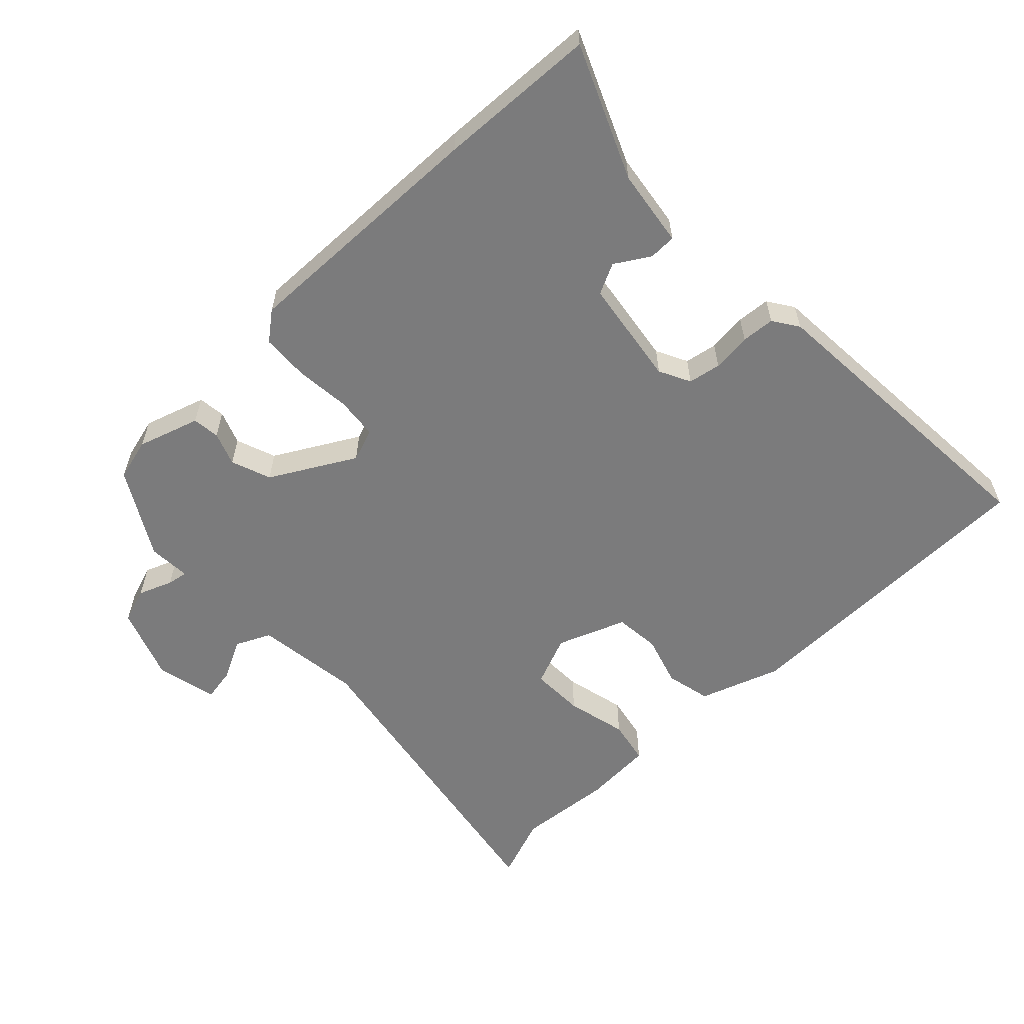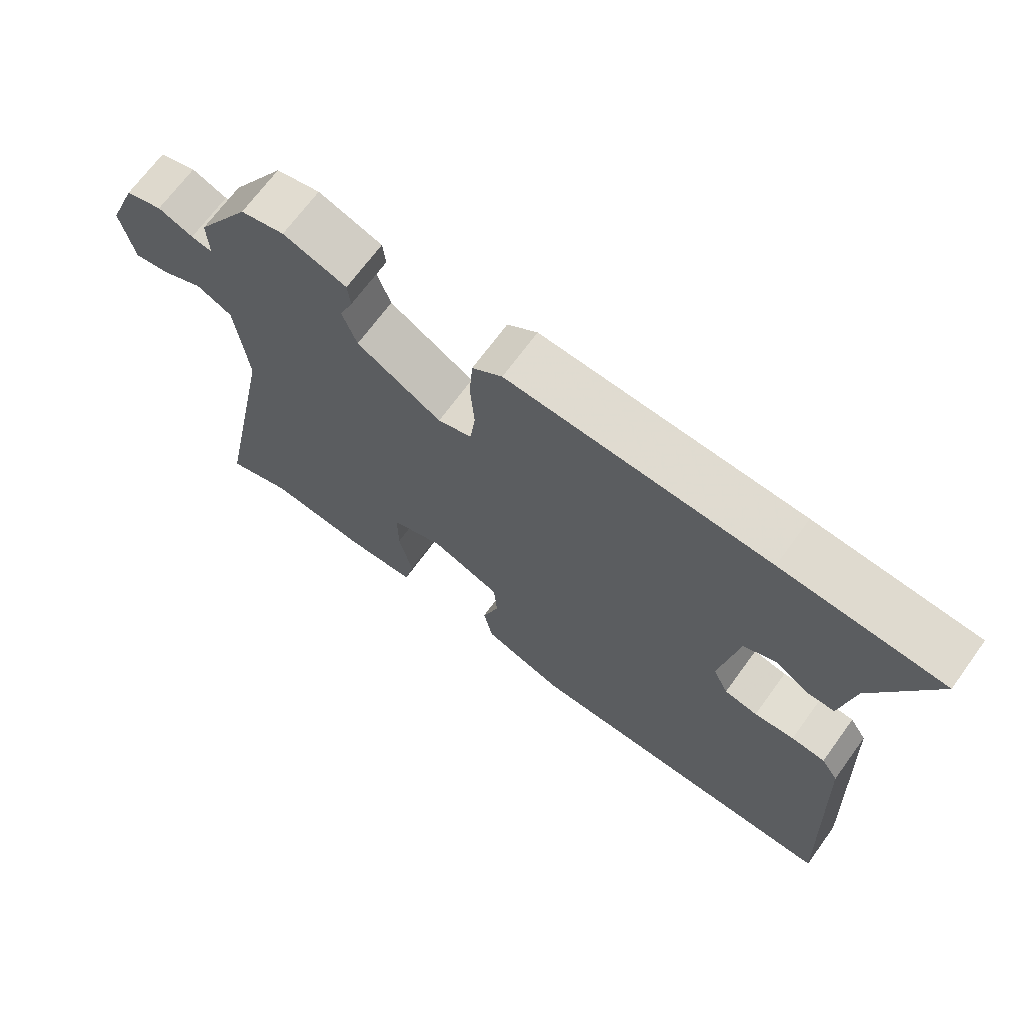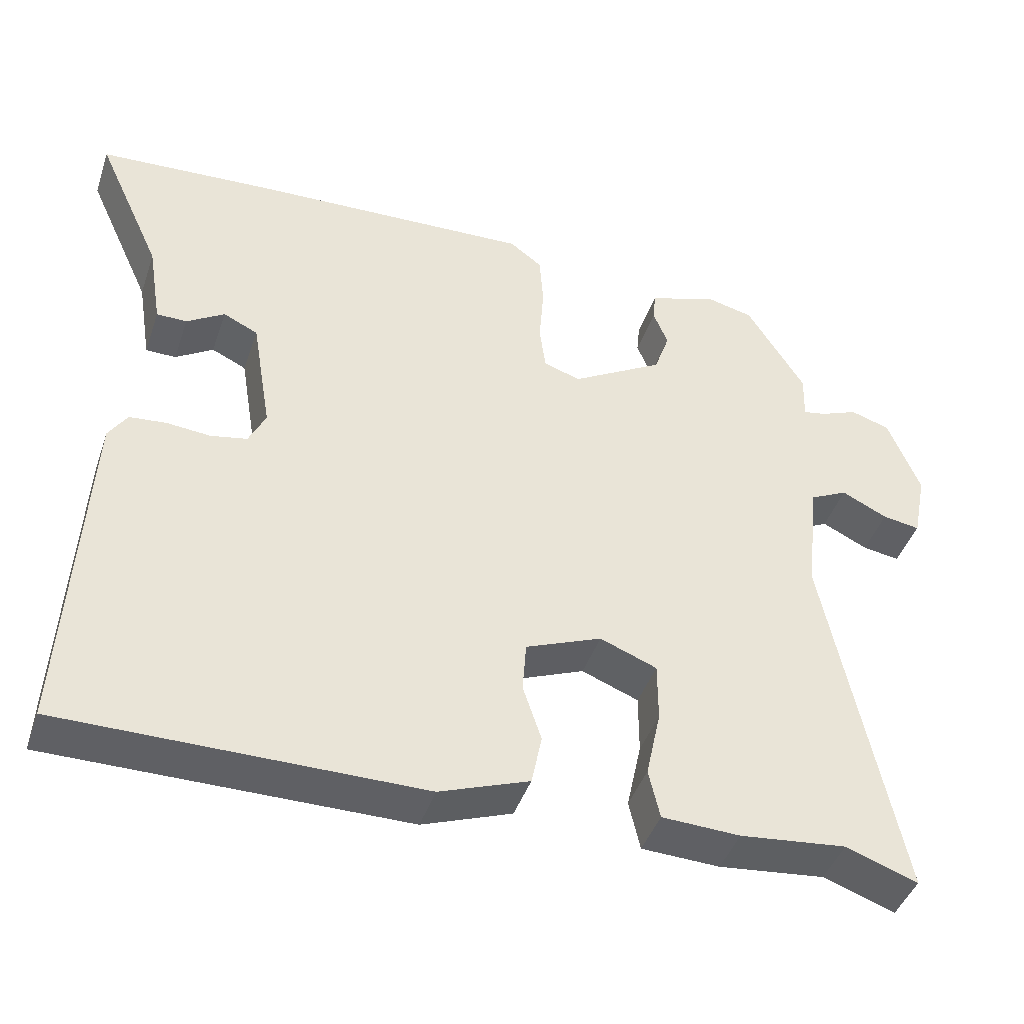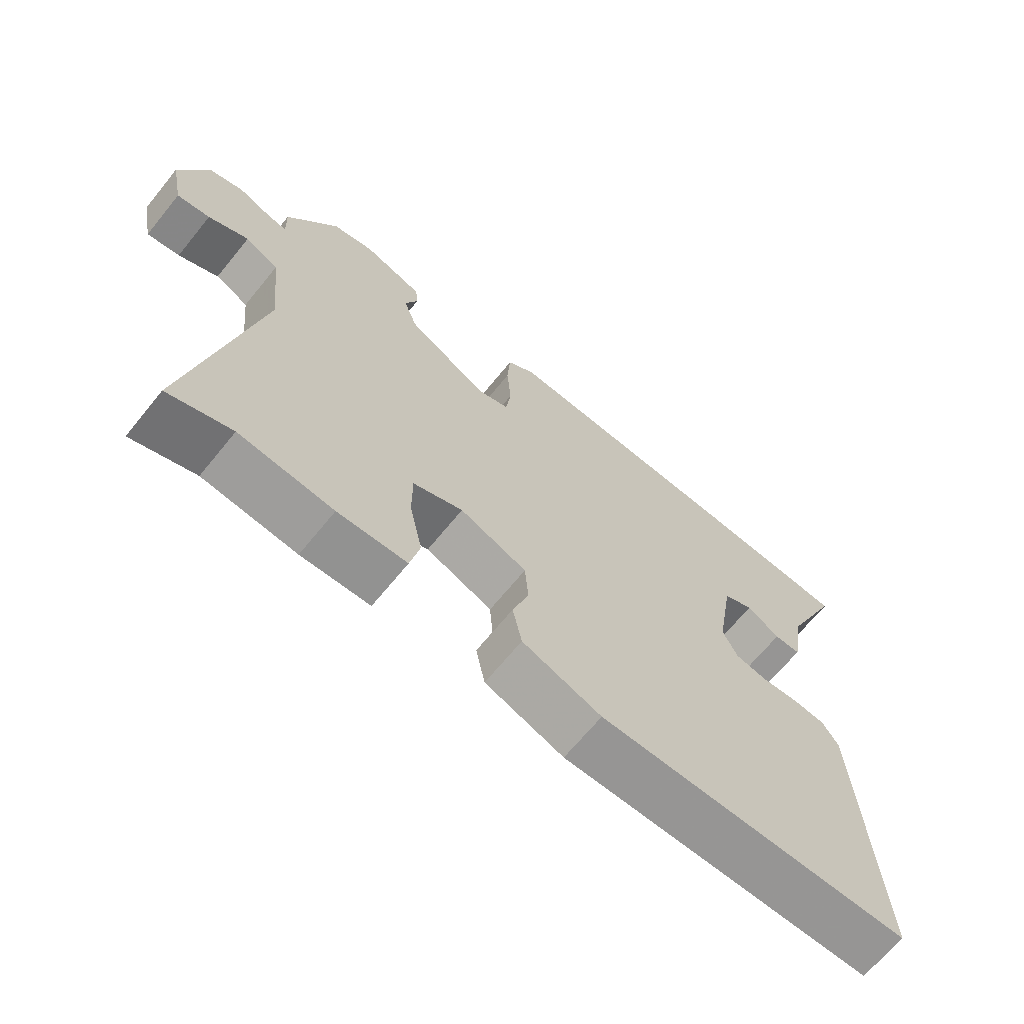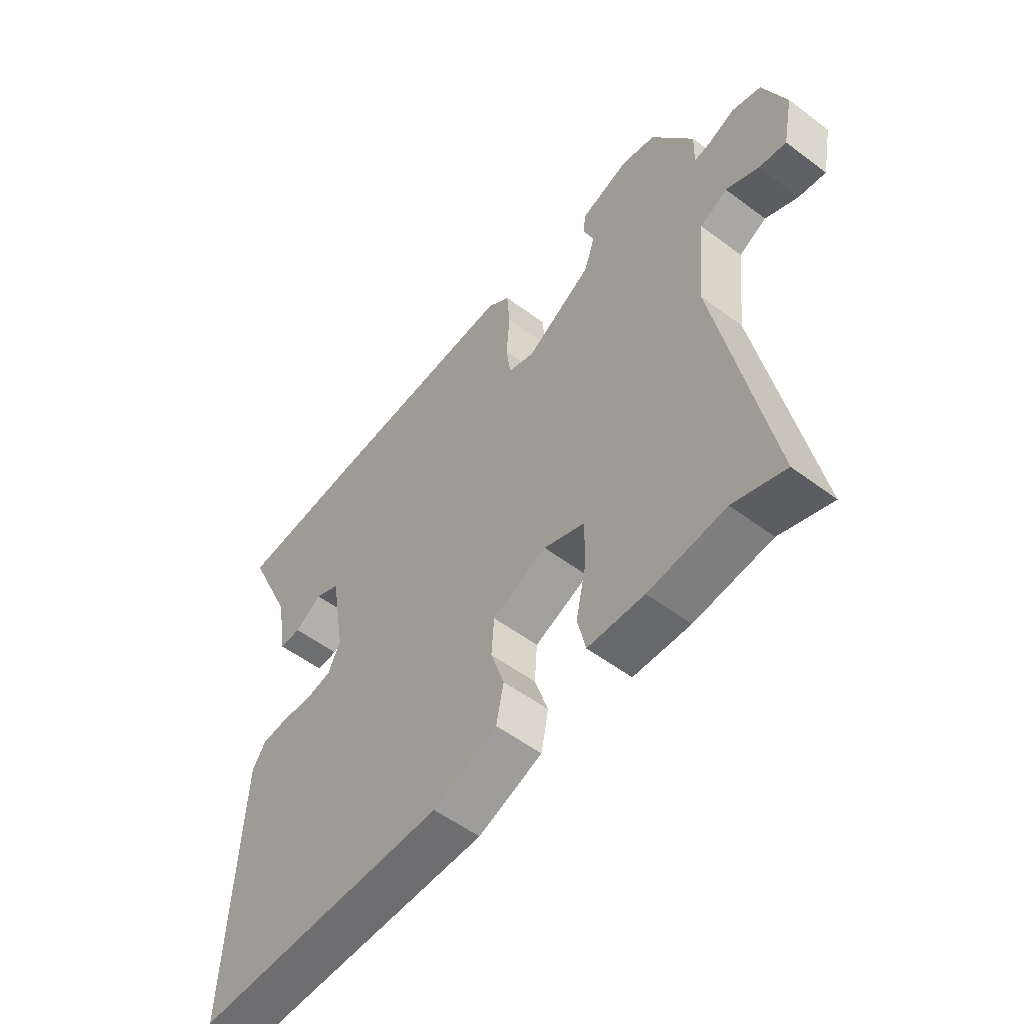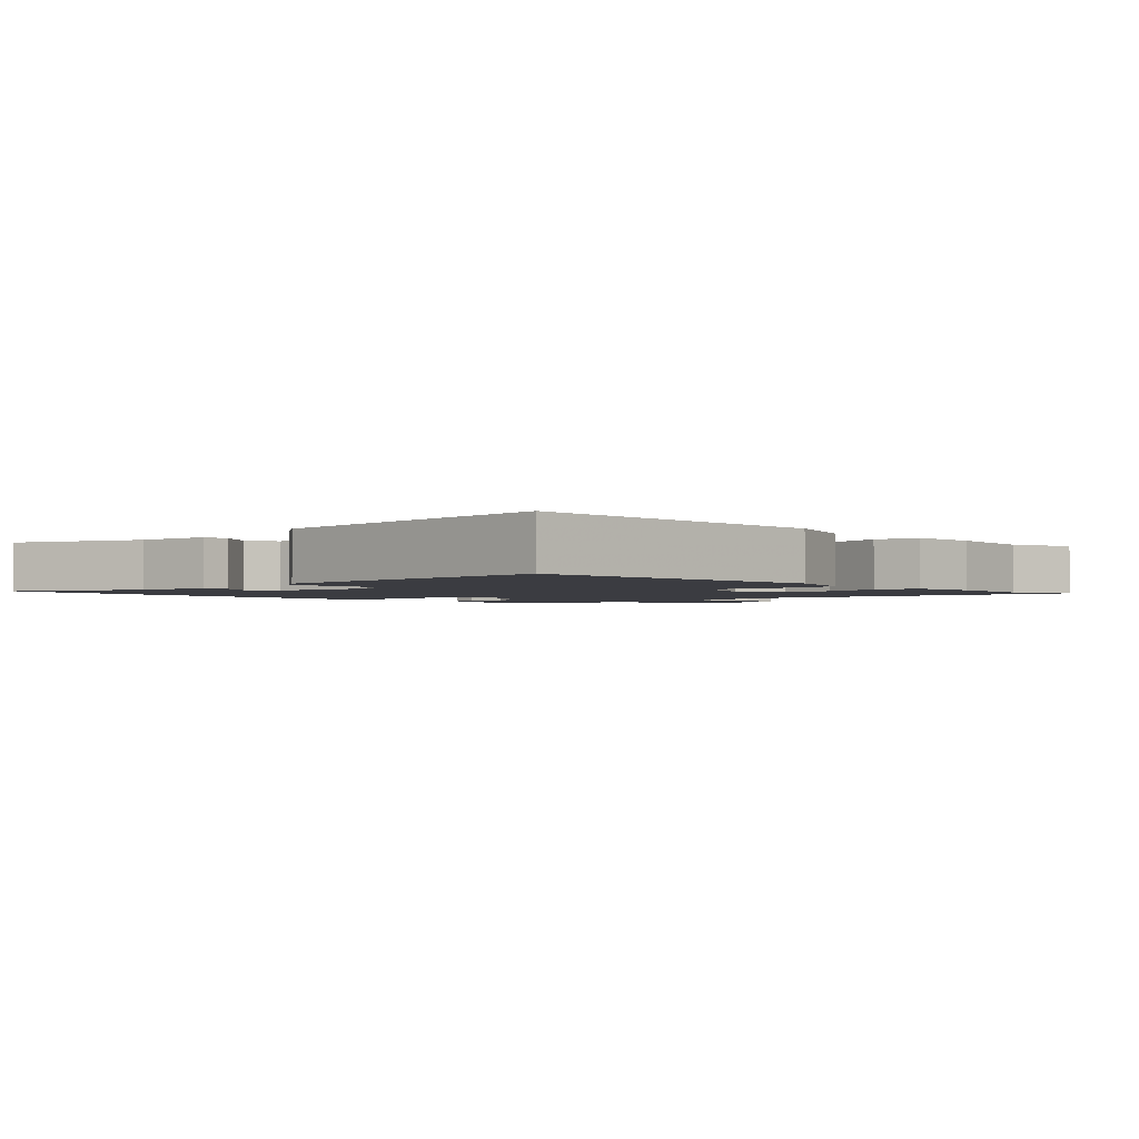
<metadata>
{"format":"obj","ext":"obj","renderer":"f3d","projection":"perspective","resolution":1024,"background":"white","views":[{"elev":-58.5,"azim":45.0,"up":"+Y"},{"elev":69.1,"azim":36.1,"up":"+Z"},{"elev":-43.8,"azim":161.6,"up":"+Z"},{"elev":-67.5,"azim":-39.2,"up":"+Z"},{"elev":-54.2,"azim":-128.5,"up":"+Z"},{"elev":-2.2,"azim":134.8,"up":"+Y"}]}
</metadata>
<code>
v 0.355 0.07 0.51
v 0.593 0.07 0.494
v 0.504 0.07 0.298
v 0.485 0.07 0.182
v 0.444 0.07 0.182
v 0.393 0.07 0.215
v 0.346 0.07 0.193
v 0.319 0.07 0.032
v 0.342 0.07 -0.016
v 0.391 0.07 -0.026
v 0.45 0.07 -0.021
v 0.5 0.07 -0.026
v 0.525 0.07 -0.065
v 0.548 0.07 -0.534
v 0.068 0.07 -0.532
v -0.053 0.07 -0.487
v -0.067 0.07 -0.418
v -0.042 0.07 -0.342
v -0.047 0.07 -0.273
v -0.15 0.07 -0.231
v -0.227 0.07 -0.261
v -0.227 0.07 -0.342
v -0.207 0.07 -0.435
v -0.222 0.07 -0.502
v -0.328 0.07 -0.506
v -0.472 0.07 -0.49
v -0.569 0.07 -0.524
v -0.471 0.07 -0.031
v -0.488 0.07 0.13
v -0.54 0.07 0.156
v -0.602 0.07 0.126
v -0.653 0.07 0.118
v -0.672 0.07 0.212
v -0.629 0.07 0.321
v -0.575 0.07 0.338
v -0.524 0.07 0.317
v -0.493 0.07 0.311
v -0.495 0.07 0.375
v -0.416 0.07 0.503
v -0.352 0.07 0.518
v -0.259 0.07 0.486
v -0.255 0.07 0.445
v -0.275 0.07 0.395
v -0.254 0.07 0.334
v -0.129 0.07 0.26
v -0.079 0.07 0.277
v -0.071 0.07 0.34
v -0.077 0.07 0.423
v -0.072 0.07 0.495
v -0.028 0.07 0.528
v 0.355 0 0.51
v 0.593 0 0.494
v 0.504 0 0.298
v 0.485 0 0.182
v 0.444 0 0.182
v 0.393 0 0.215
v 0.346 0 0.193
v 0.319 0 0.032
v 0.342 0 -0.016
v 0.391 0 -0.026
v 0.45 0 -0.021
v 0.5 0 -0.026
v 0.525 0 -0.065
v 0.548 0 -0.534
v 0.068 0 -0.532
v -0.053 0 -0.487
v -0.067 0 -0.418
v -0.042 0 -0.342
v -0.047 0 -0.273
v -0.15 0 -0.231
v -0.227 0 -0.261
v -0.227 0 -0.342
v -0.207 0 -0.435
v -0.222 0 -0.502
v -0.328 0 -0.506
v -0.472 0 -0.49
v -0.569 0 -0.524
v -0.471 0 -0.031
v -0.488 0 0.13
v -0.54 0 0.156
v -0.602 0 0.126
v -0.653 0 0.118
v -0.672 0 0.212
v -0.629 0 0.321
v -0.575 0 0.338
v -0.524 0 0.317
v -0.493 0 0.311
v -0.495 0 0.375
v -0.416 0 0.503
v -0.352 0 0.518
v -0.259 0 0.486
v -0.255 0 0.445
v -0.275 0 0.395
v -0.254 0 0.334
v -0.129 0 0.26
v -0.079 0 0.277
v -0.071 0 0.34
v -0.077 0 0.423
v -0.072 0 0.495
v -0.028 0 0.528
f 47 48 49 50
f 46 47 50 1
f 40 41 42 43
f 40 43 44
f 37 38 39 40
f 37 40 44
f 33 34 35 36
f 33 36 37
f 30 31 32 33
f 30 33 37 44
f 26 27 28
f 24 25 26 28
f 22 23 24 28
f 21 22 28 29
f 20 21 29
f 19 20 29
f 15 16 17 18
f 15 18 19
f 14 15 19
f 13 14 19 29
f 10 11 12 13
f 9 10 13 29
f 3 4 5 6
f 3 6 7
f 46 1 2 3
f 45 46 3 7
f 30 44 45
f 8 9 29 30
f 7 8 30 45
f 100 99 98 97
f 51 100 97 96
f 93 92 91 90
f 94 93 90
f 90 89 88 87
f 94 90 87
f 86 85 84 83
f 87 86 83
f 83 82 81 80
f 94 87 83 80
f 78 77 76
f 78 76 75 74
f 78 74 73 72
f 79 78 72 71
f 79 71 70
f 79 70 69
f 68 67 66 65
f 69 68 65
f 69 65 64
f 79 69 64 63
f 63 62 61 60
f 79 63 60 59
f 56 55 54 53
f 57 56 53
f 53 52 51 96
f 57 53 96 95
f 95 94 80
f 80 79 59 58
f 95 80 58 57
f 1 51 52 2
f 2 52 53 3
f 3 53 54 4
f 4 54 55 5
f 5 55 56 6
f 6 56 57 7
f 7 57 58 8
f 8 58 59 9
f 9 59 60 10
f 10 60 61 11
f 11 61 62 12
f 12 62 63 13
f 13 63 64 14
f 14 64 65 15
f 15 65 66 16
f 16 66 67 17
f 17 67 68 18
f 18 68 69 19
f 19 69 70 20
f 20 70 71 21
f 21 71 72 22
f 22 72 73 23
f 23 73 74 24
f 24 74 75 25
f 25 75 76 26
f 26 76 77 27
f 27 77 78 28
f 28 78 79 29
f 29 79 80 30
f 30 80 81 31
f 31 81 82 32
f 32 82 83 33
f 33 83 84 34
f 34 84 85 35
f 35 85 86 36
f 36 86 87 37
f 37 87 88 38
f 38 88 89 39
f 39 89 90 40
f 40 90 91 41
f 41 91 92 42
f 42 92 93 43
f 43 93 94 44
f 44 94 95 45
f 45 95 96 46
f 46 96 97 47
f 47 97 98 48
f 48 98 99 49
f 49 99 100 50
f 50 100 51 1

</code>
